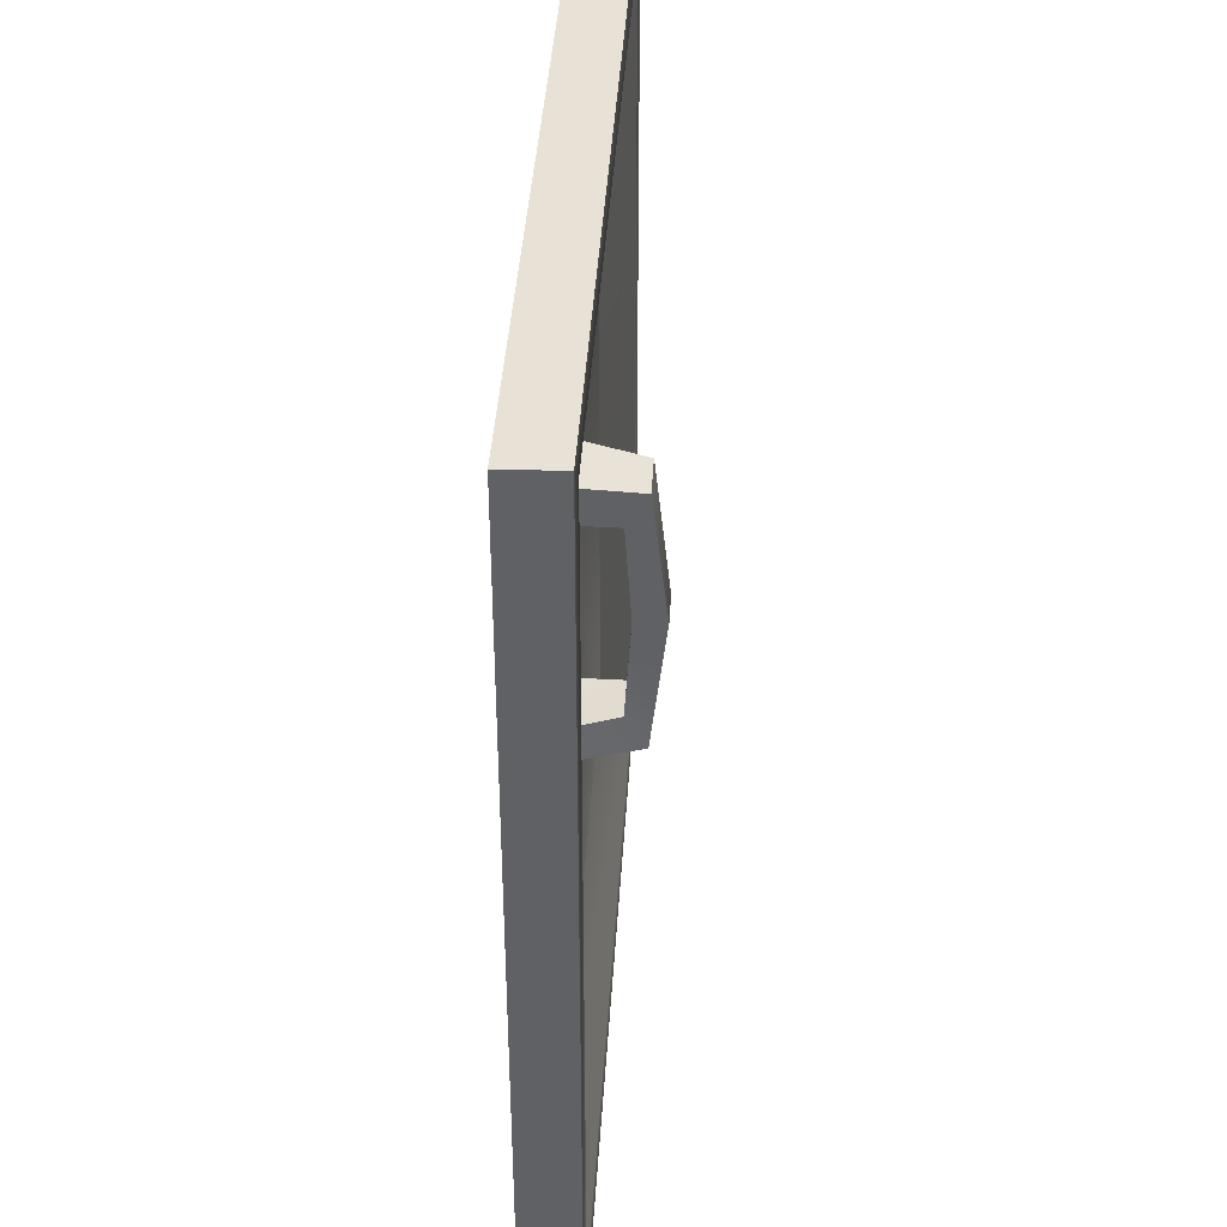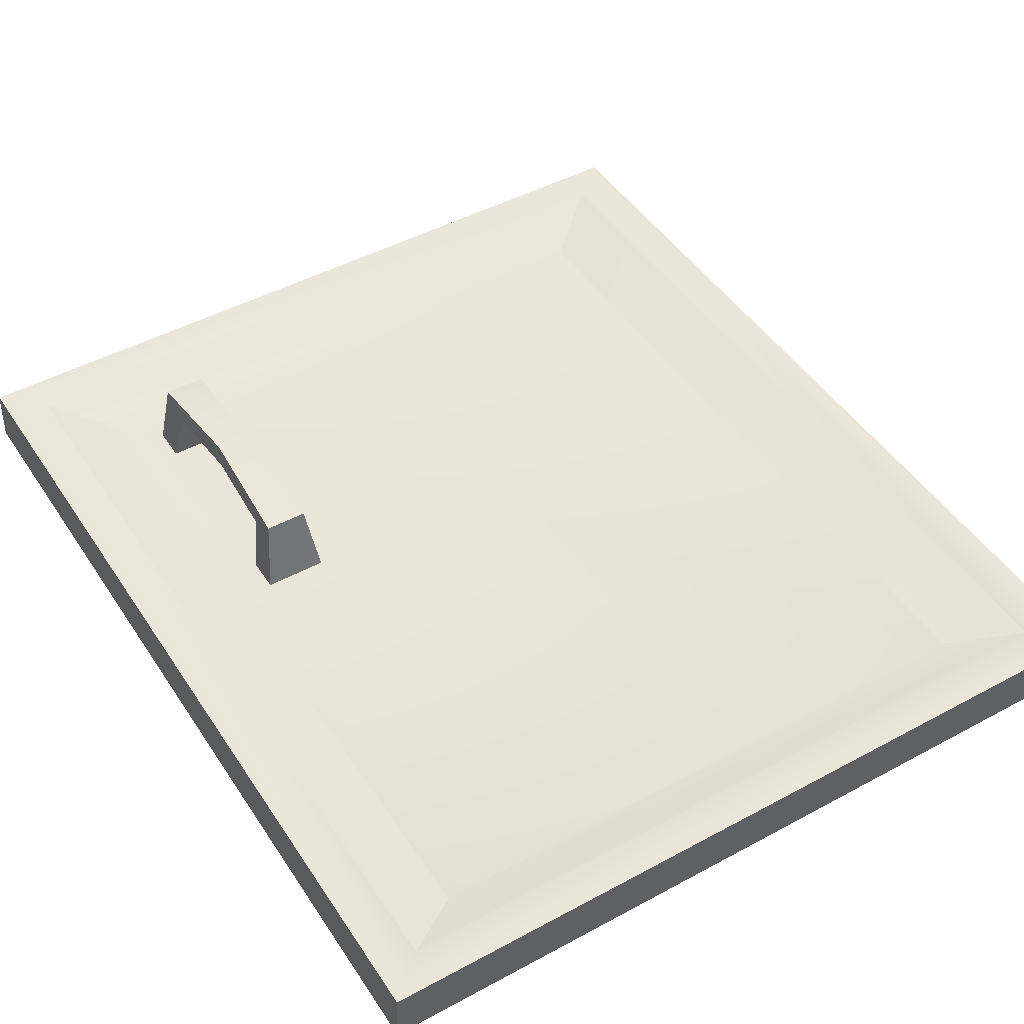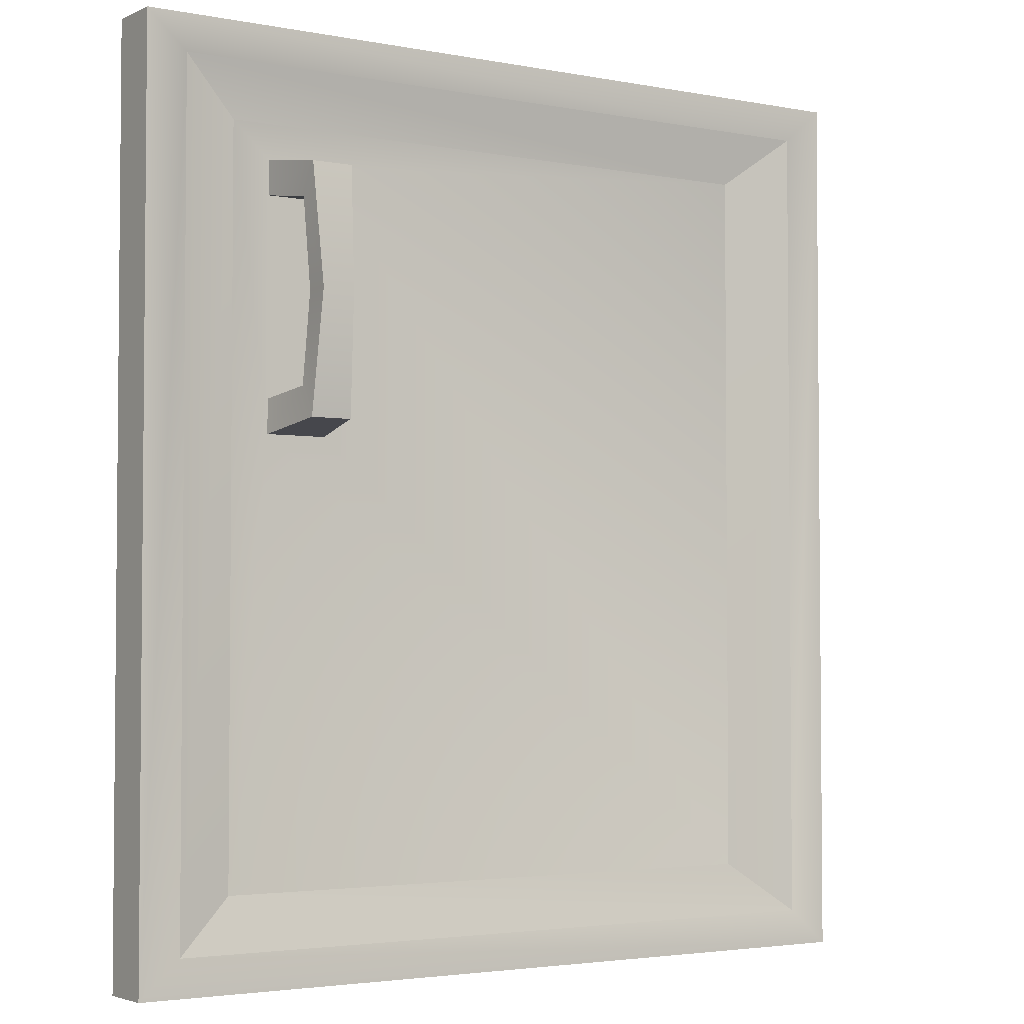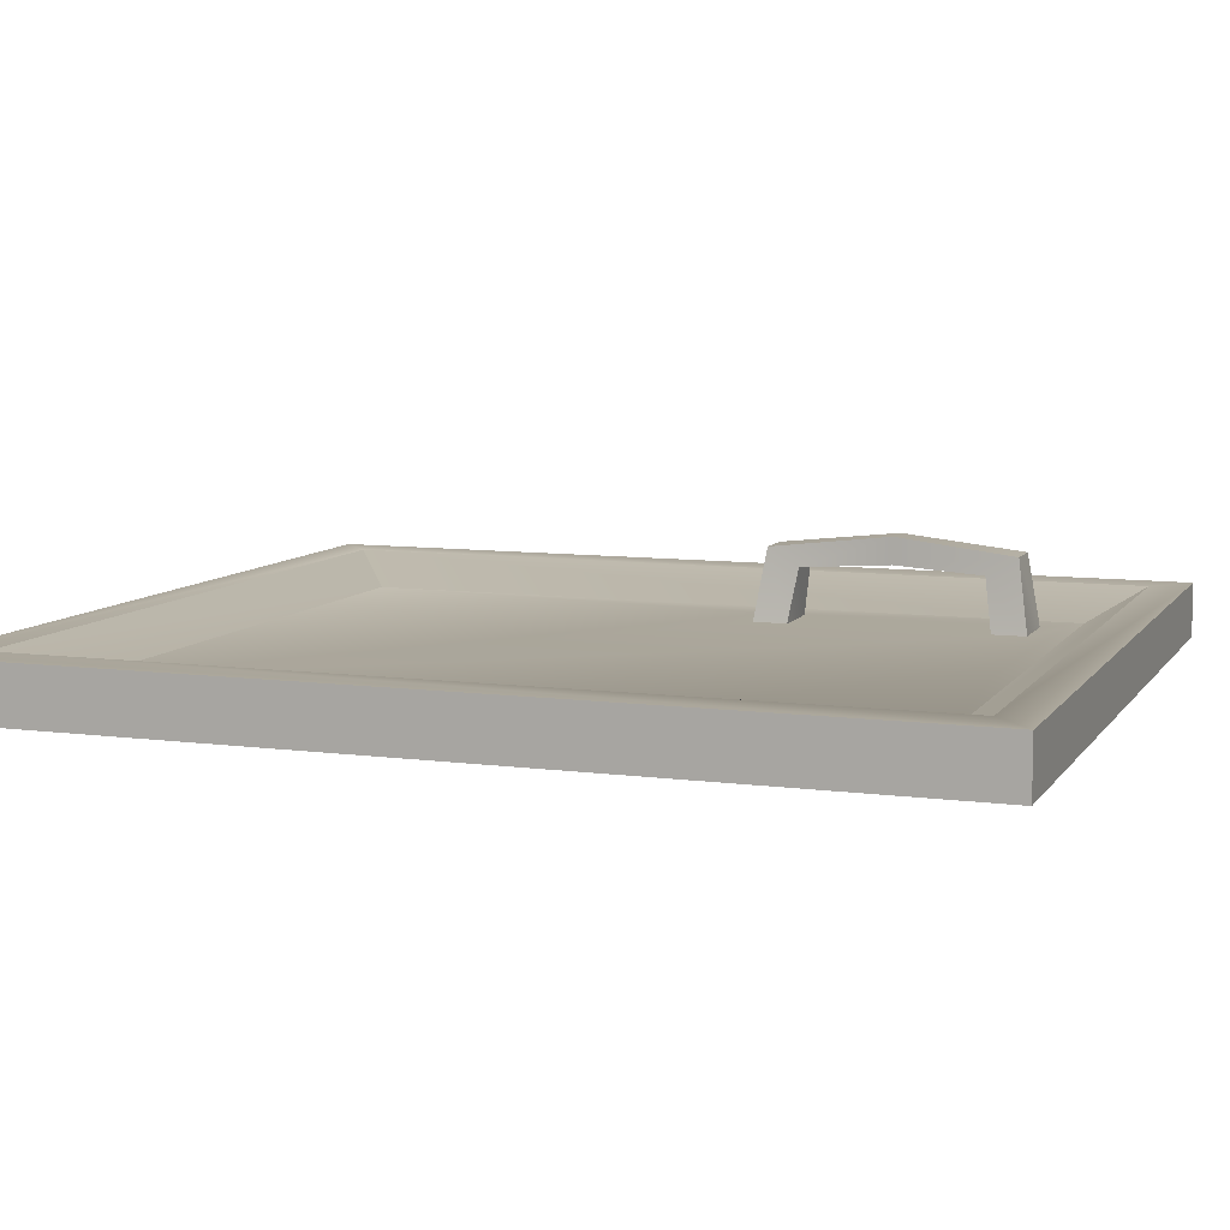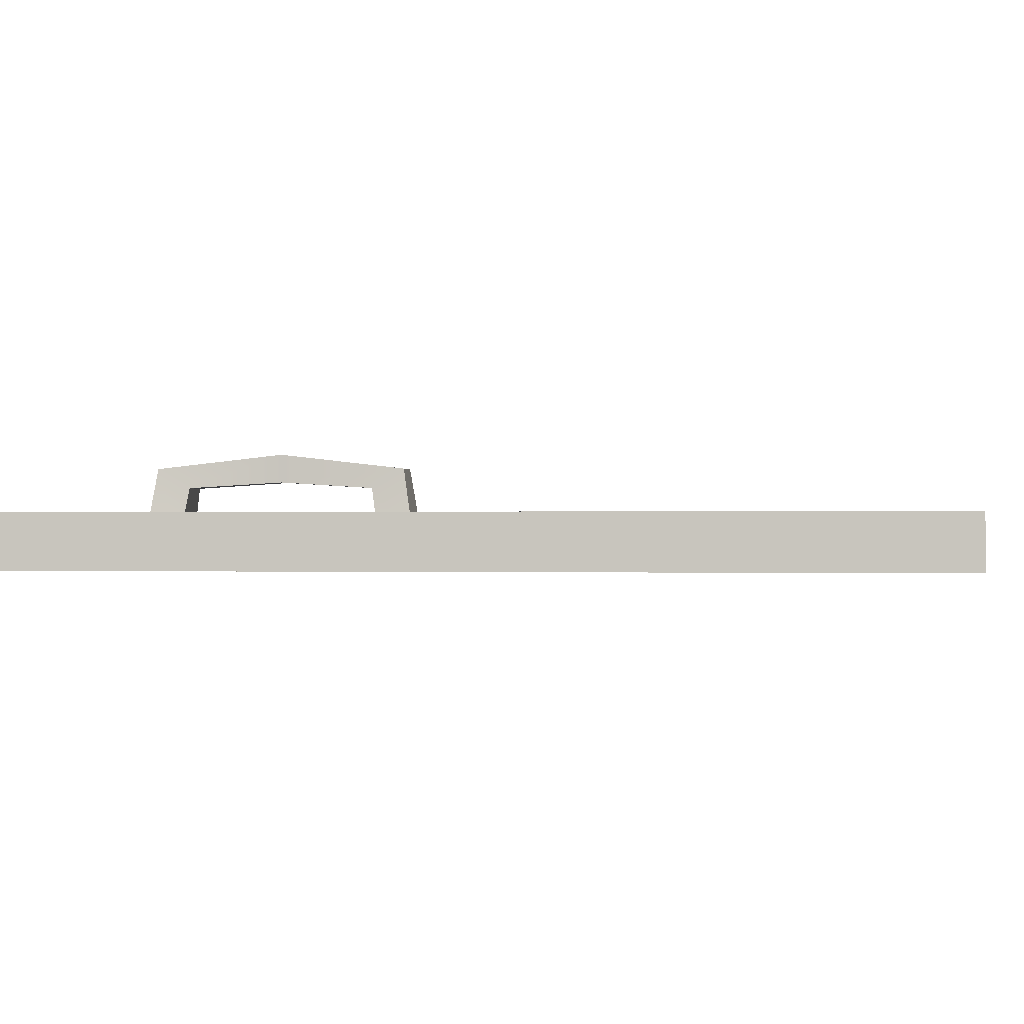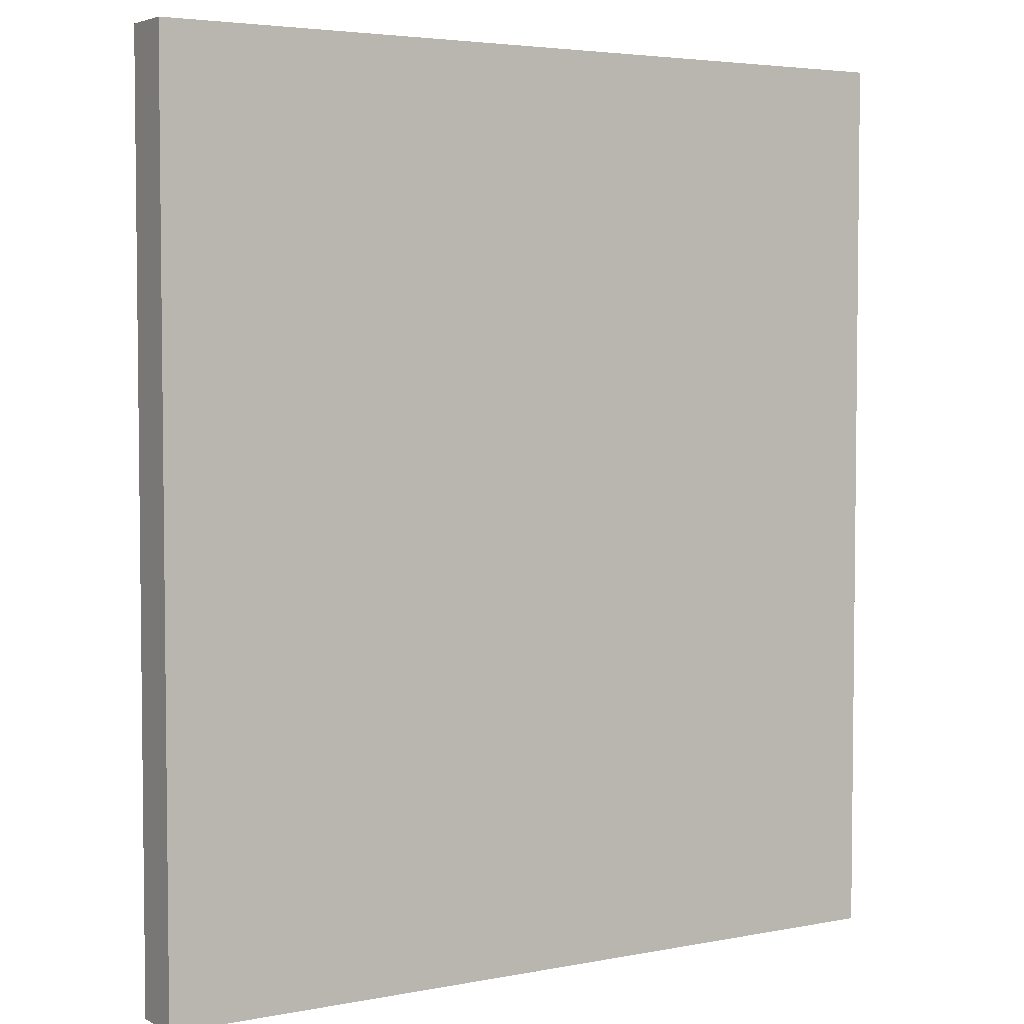
<metadata>
{"format":"obj","ext":"obj","renderer":"f3d","projection":"perspective","resolution":1024,"background":"white","views":[{"elev":40.3,"azim":-86.6,"up":"+Y"},{"elev":46.7,"azim":-31.6,"up":"+Z"},{"elev":-3.2,"azim":-32.8,"up":"+Y"},{"elev":8.5,"azim":110.0,"up":"+Z"},{"elev":-0.2,"azim":-84.2,"up":"+Z"},{"elev":4.1,"azim":147.8,"up":"+Y"}]}
</metadata>
<code>
g SM_Prop_Kitchen_Counter_01_Door_02
v -0.4738 0.5369 0
v -0.4738 2.384e-09 0
v -4.308e-16 2.384e-09 0
v -4.308e-16 0.5369 0
v -4.308e-16 2.384e-09 0
v -0.4738 2.384e-09 0
v -0.4726 2.384e-09 0.03182
v -4.308e-16 2.384e-09 0.03182
v -0.4738 2.384e-09 0
v -0.4738 0.5369 0
v -0.4726 0.5369 0.03182
v -0.4726 2.384e-09 0.03182
v -0.4738 0.5369 0
v -4.308e-16 0.5369 0
v -4.308e-16 0.5369 0.03182
v -0.4726 0.5369 0.03182
v -4.308e-16 0.5369 0
v -4.308e-16 2.384e-09 0
v -4.308e-16 2.384e-09 0.03182
v -4.308e-16 0.5369 0.03182
v -0.02497 0.02167 0.03182
v -0.4489 0.02167 0.03182
v -0.4117 0.05141 0.01419
v -0.06209 0.05141 0.01419
v -0.4489 0.02167 0.03182
v -0.4489 0.5153 0.03182
v -0.4117 0.4855 0.01419
v -0.4117 0.05141 0.01419
v -0.4489 0.5153 0.03182
v -0.02497 0.5153 0.03182
v -0.06209 0.4855 0.01419
v -0.4117 0.4855 0.01419
v -0.02497 0.5153 0.03182
v -0.02497 0.02167 0.03182
v -0.06209 0.05141 0.01419
v -0.06209 0.4855 0.01419
v -0.3534 0.3088 0.01419
v -0.3534 0.4447 0.01419
v -0.3534 0.4647 0.01419
v -0.3534 0.3288 0.01419
v -0.3534 0.3288 0.01419
v -0.3893 0.4447 0.01419
v -0.3534 0.4447 0.01419
v -0.3893 0.3288 0.01419
v -0.4117 0.4855 0.01419
v -0.3893 0.4647 0.01419
v -0.3893 0.3088 0.01419
v -0.3534 0.4647 0.01419
v -0.4117 0.05141 0.01419
v -0.06209 0.4855 0.01419
v -0.06209 0.05141 0.01419
v -0.3534 0.3088 0.01419
v -4.308e-16 2.384e-09 0.03182
v -0.4726 2.384e-09 0.03182
v -0.4489 0.02167 0.03182
v -0.02497 0.02167 0.03182
v -0.4489 0.5153 0.03182
v -4.308e-16 0.5369 0.03182
v -0.4726 0.5369 0.03182
v -0.02497 0.5153 0.03182
v -0.3534 0.4447 0.01419
v -0.3893 0.4447 0.01419
v -0.3835 0.4397 0.0456
v -0.3592 0.4397 0.0456
v -0.3893 0.4447 0.01419
v -0.3893 0.4647 0.01419
v -0.3835 0.4581 0.05661
v -0.3835 0.4397 0.0456
v -0.3809 0.3867 0.06478
v -0.3809 0.3867 0.04887
v -0.3835 0.3154 0.05661
v -0.3835 0.3337 0.0456
v -0.3893 0.3088 0.01419
v -0.3893 0.3288 0.01419
v -0.3893 0.4647 0.01419
v -0.3534 0.4647 0.01419
v -0.3592 0.4581 0.05661
v -0.3835 0.4581 0.05661
v -0.3534 0.4647 0.01419
v -0.3534 0.4447 0.01419
v -0.3592 0.4397 0.0456
v -0.3592 0.4581 0.05661
v -0.3619 0.3867 0.04887
v -0.3619 0.3867 0.06478
v -0.3592 0.3337 0.0456
v -0.3592 0.3154 0.05661
v -0.3534 0.3288 0.01419
v -0.3534 0.3088 0.01419
v -0.3534 0.3088 0.01419
v -0.3893 0.3088 0.01419
v -0.3835 0.3154 0.05661
v -0.3592 0.3154 0.05661
v -0.3893 0.3288 0.01419
v -0.3534 0.3288 0.01419
v -0.3592 0.3337 0.0456
v -0.3835 0.3337 0.0456
v -0.3592 0.4397 0.0456
v -0.3835 0.4397 0.0456
v -0.3809 0.3867 0.04887
v -0.3619 0.3867 0.04887
v -0.3835 0.3337 0.0456
v -0.3592 0.3337 0.0456
v -0.3835 0.4581 0.05661
v -0.3592 0.4581 0.05661
v -0.3619 0.3867 0.06478
v -0.3809 0.3867 0.06478
v -0.3592 0.3154 0.05661
v -0.3835 0.3154 0.05661
g SM_Prop_Kitchen_Counter_01_Door_02_0
f 3 2 1
f 4 3 1
f 7 6 5
f 8 7 5
f 11 10 9
f 12 11 9
f 15 14 13
f 16 15 13
f 19 18 17
f 20 19 17
f 23 22 21
f 24 23 21
f 27 26 25
f 28 27 25
f 31 30 29
f 32 31 29
f 35 34 33
f 36 35 33
f 39 38 37
f 38 40 37
f 43 42 41
f 42 44 41
f 45 44 42
f 42 46 45
f 45 47 44
f 46 48 45
f 45 49 47
f 48 50 45
f 47 49 51
f 51 50 48
f 52 47 51
f 48 52 51
f 55 54 53
f 56 55 53
f 55 57 54
f 56 53 58
f 57 59 54
f 60 56 58
f 60 58 59
f 57 60 59
g SM_Prop_Kitchen_Counter_01_Door_02_1
f 63 62 61
f 64 63 61
f 67 66 65
f 68 67 65
f 69 67 68
f 70 69 68
f 69 70 71
f 70 72 71
f 71 72 73
f 72 74 73
f 77 76 75
f 78 77 75
f 81 80 79
f 82 81 79
f 83 81 82
f 84 83 82
f 83 84 85
f 84 86 85
f 85 86 87
f 86 88 87
f 91 90 89
f 92 91 89
f 95 94 93
f 96 95 93
f 99 98 97
f 100 99 97
f 99 100 101
f 100 102 101
f 105 104 103
f 106 105 103
f 105 106 107
f 106 108 107

</code>
